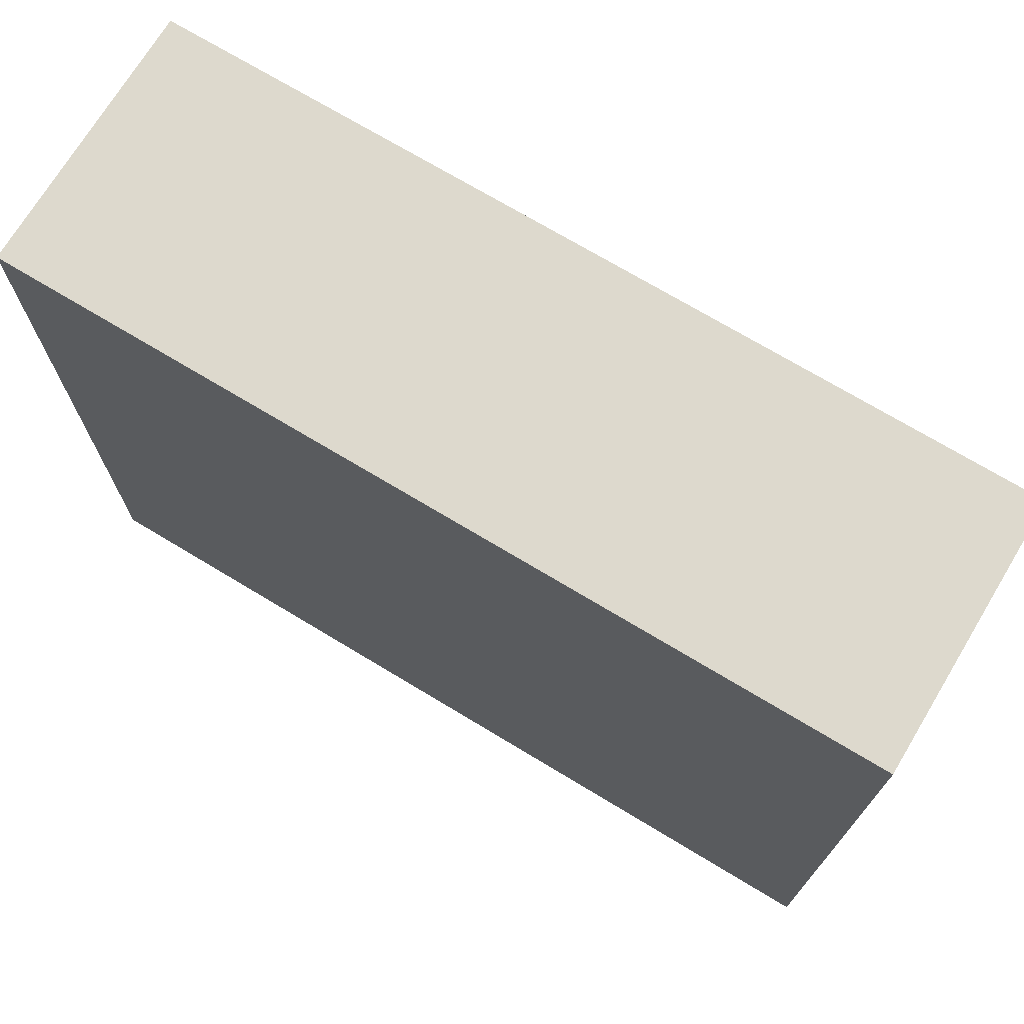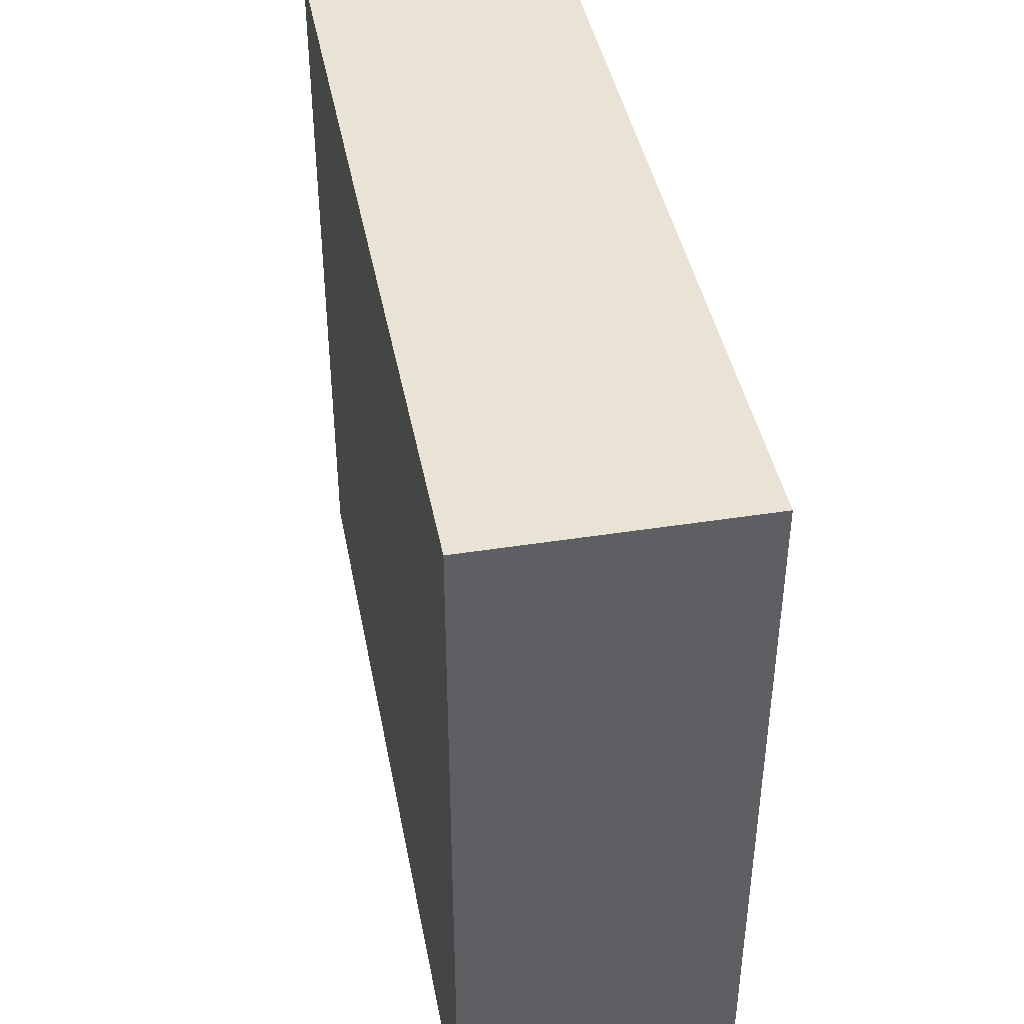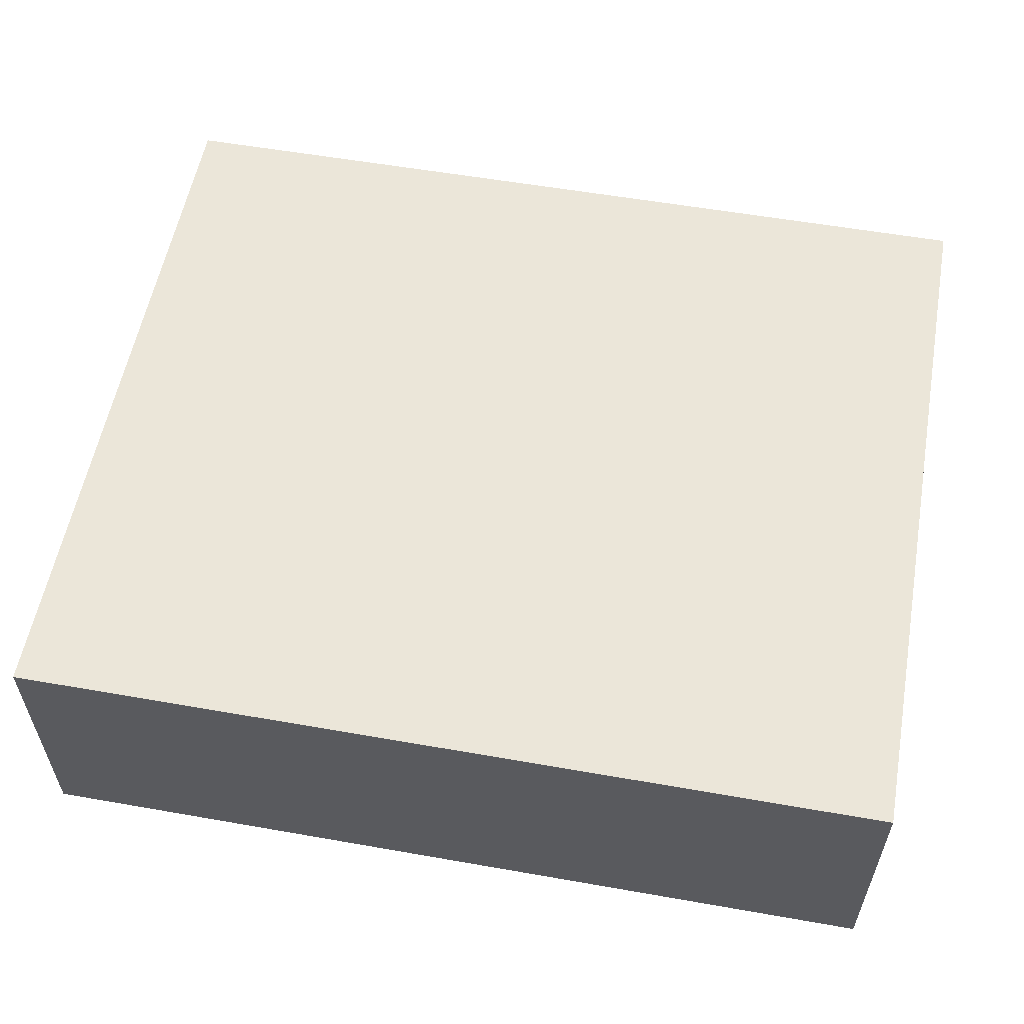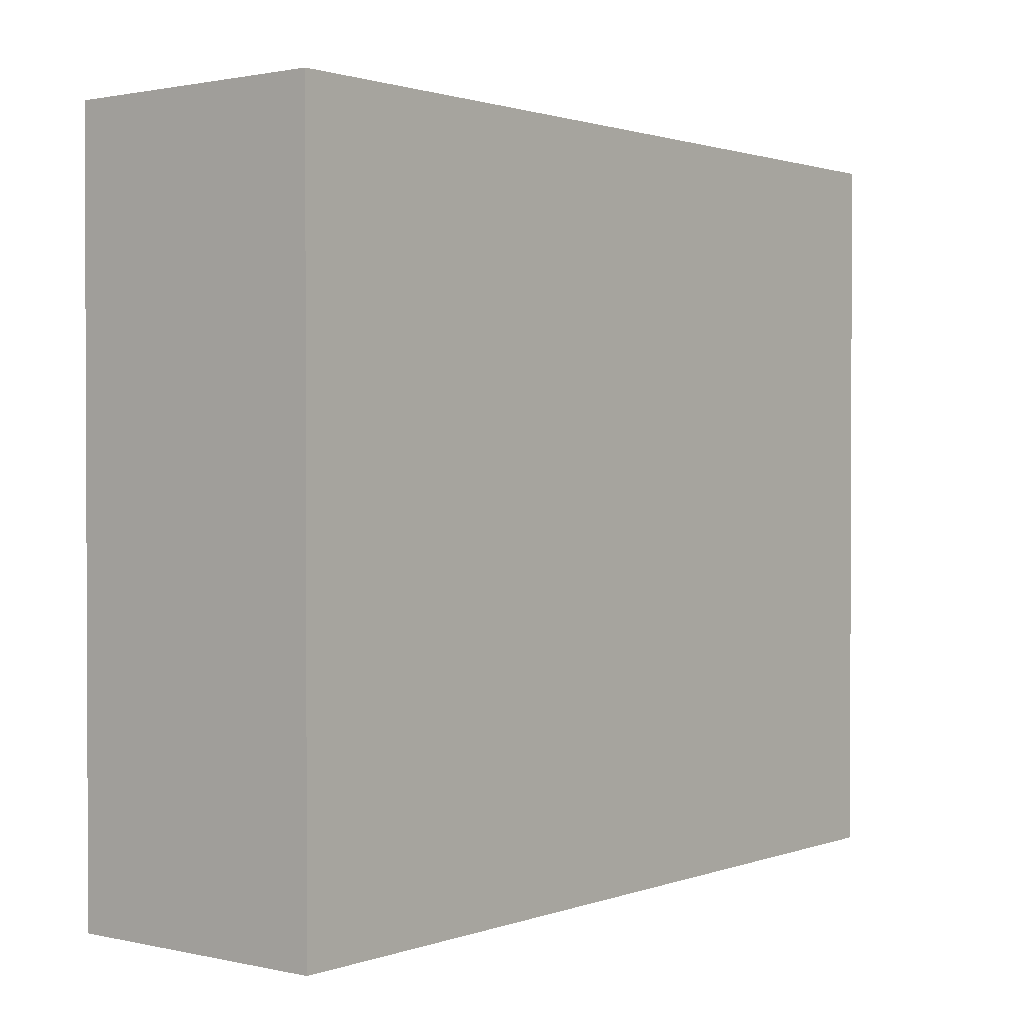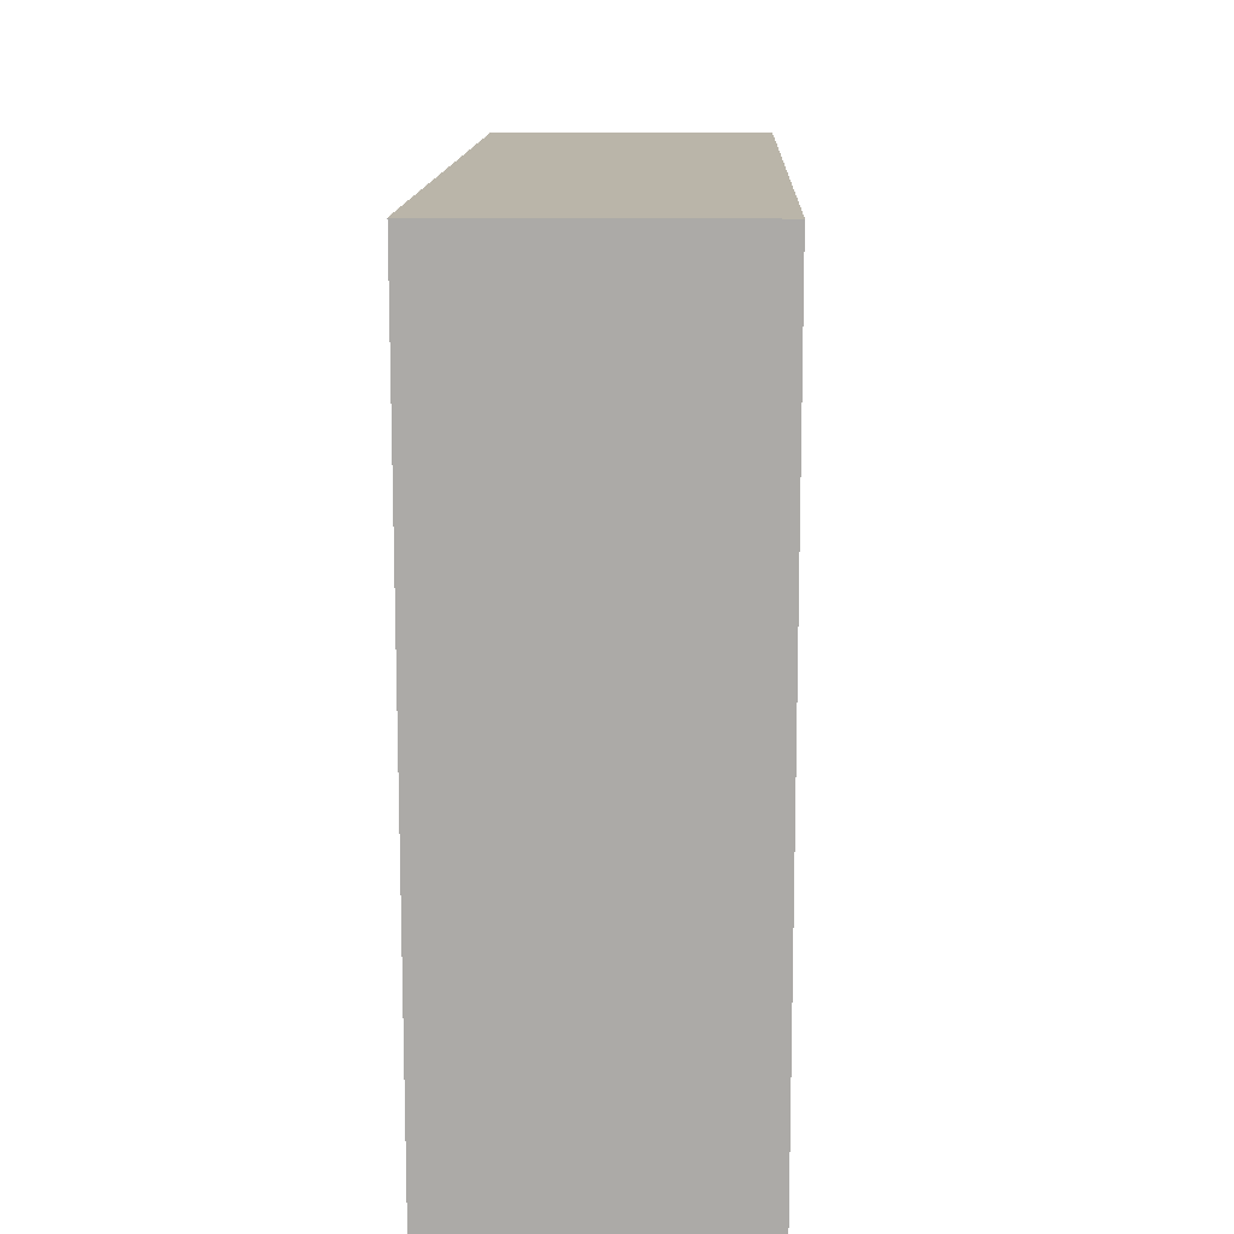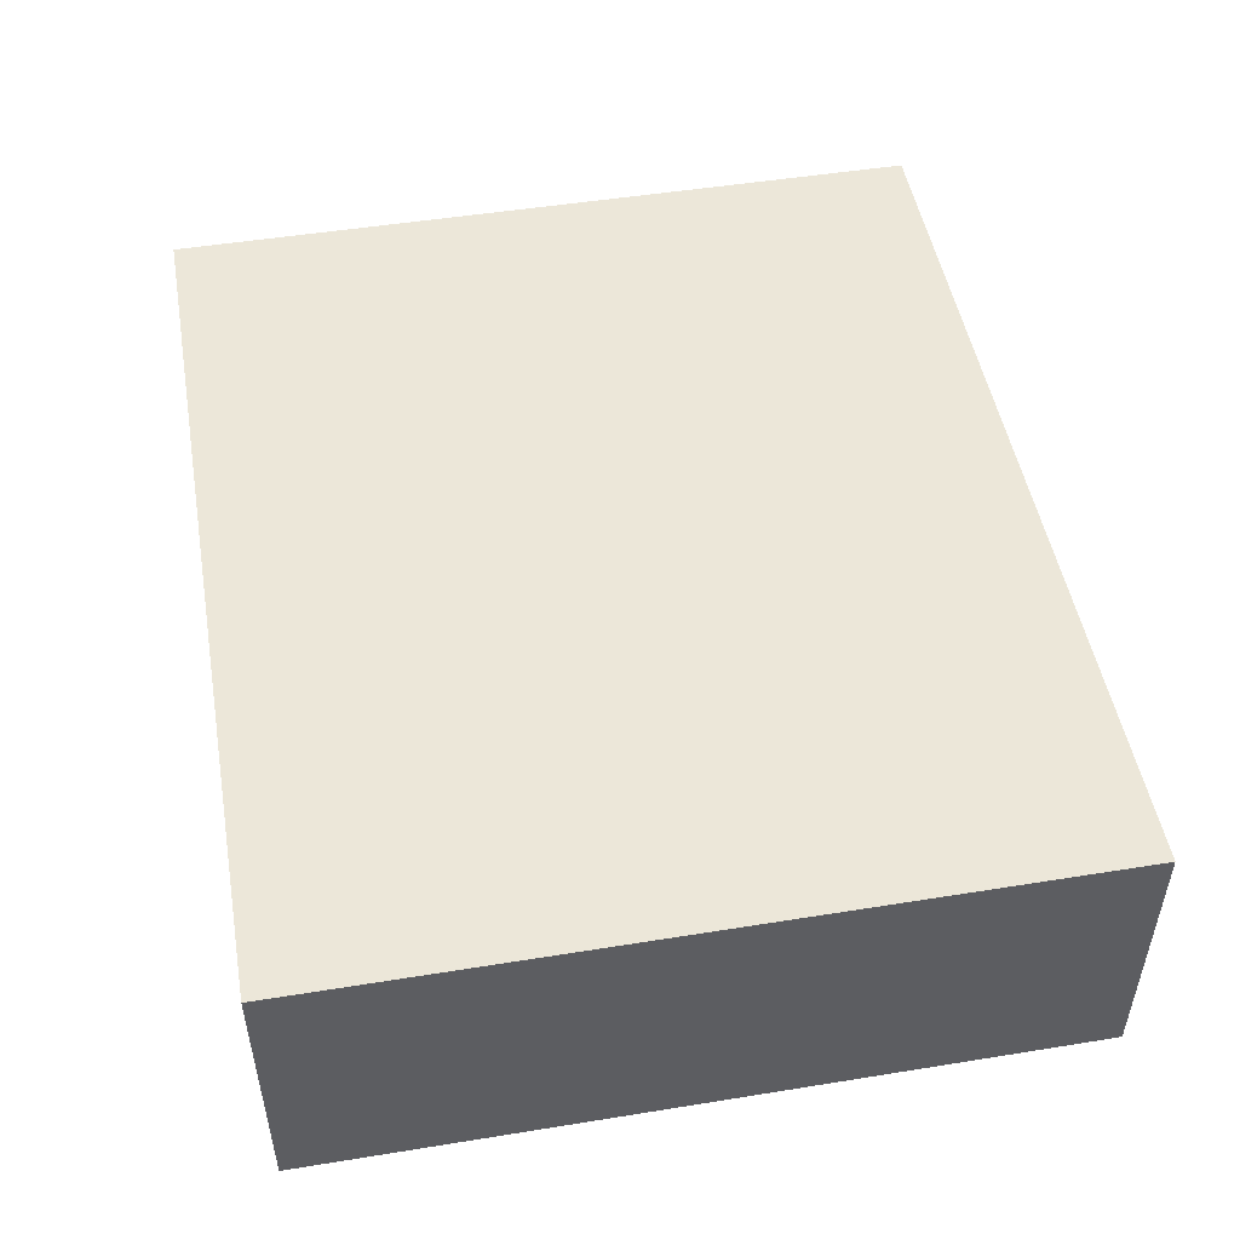
<metadata>
{"format":"obj","ext":"obj","renderer":"f3d","projection":"perspective","resolution":1024,"background":"white","views":[{"elev":72.0,"azim":31.1,"up":"+Y"},{"elev":42.3,"azim":79.3,"up":"+Y"},{"elev":56.7,"azim":10.4,"up":"+Z"},{"elev":1.3,"azim":-51.4,"up":"+Y"},{"elev":13.6,"azim":91.8,"up":"+Y"},{"elev":49.7,"azim":79.9,"up":"+Z"}]}
</metadata>
<code>
o CatCube - 13x11x4
v 6.5 5.5 -2
v 6.5 -5.5 -2
v 6.5 5.5 2
v 6.5 -5.5 2
v -6.5 5.5 -2
v -6.5 -5.5 -2
v -6.5 5.5 2
v -6.5 -5.5 2
f 1 5 7 3
f 4 3 7 8
f 8 7 5 6
f 6 2 4 8
f 2 1 3 4
f 6 5 1 2

</code>
